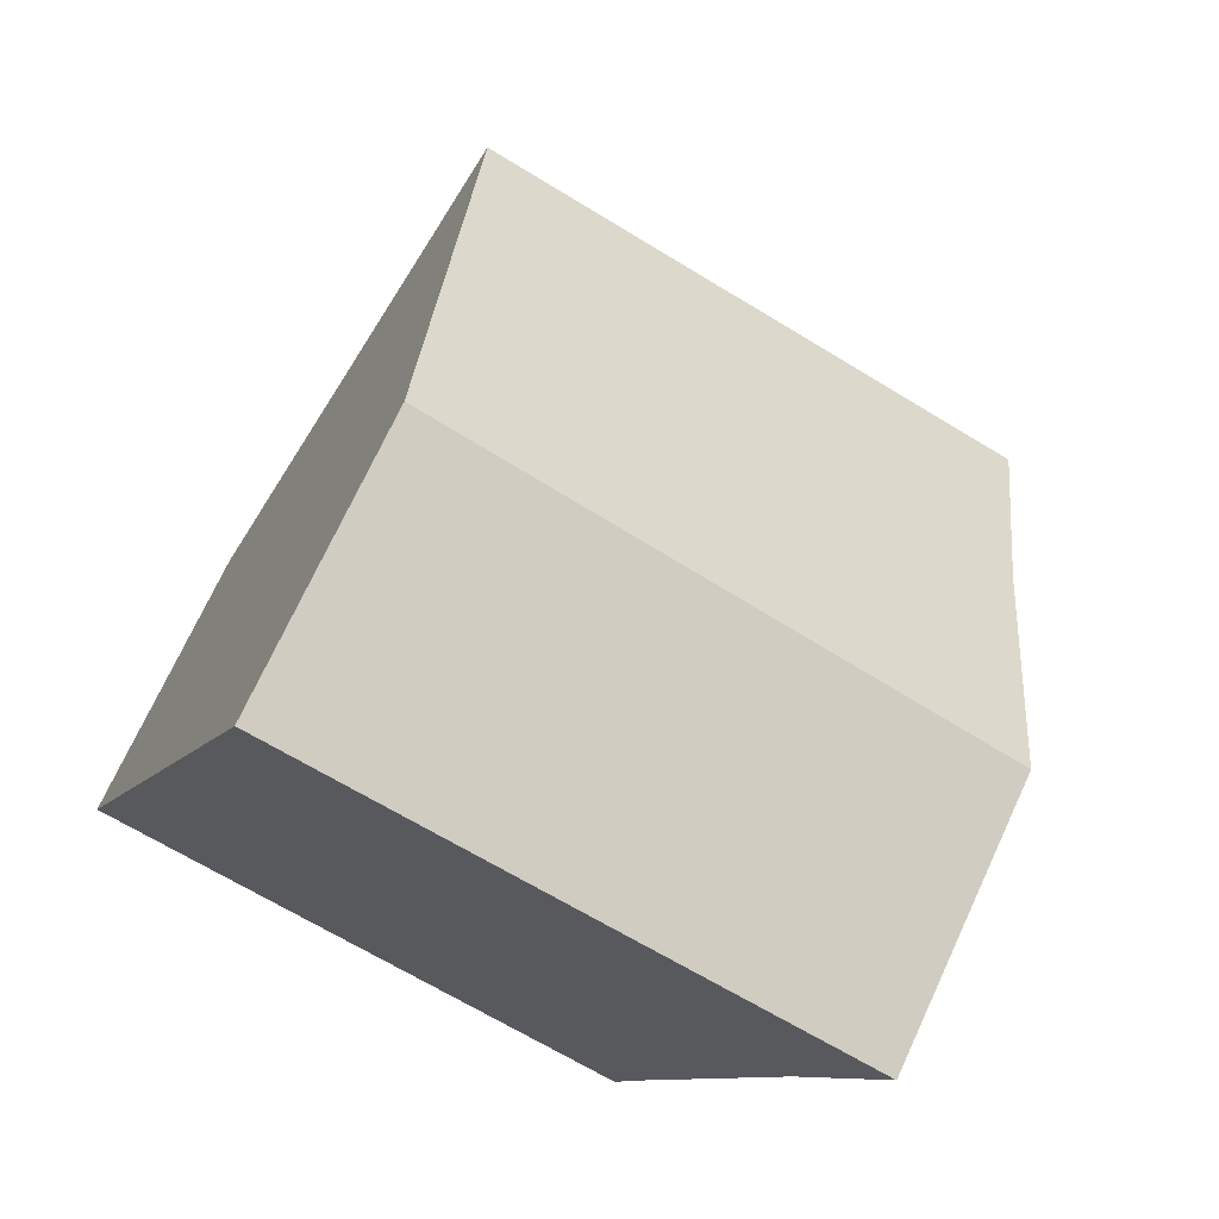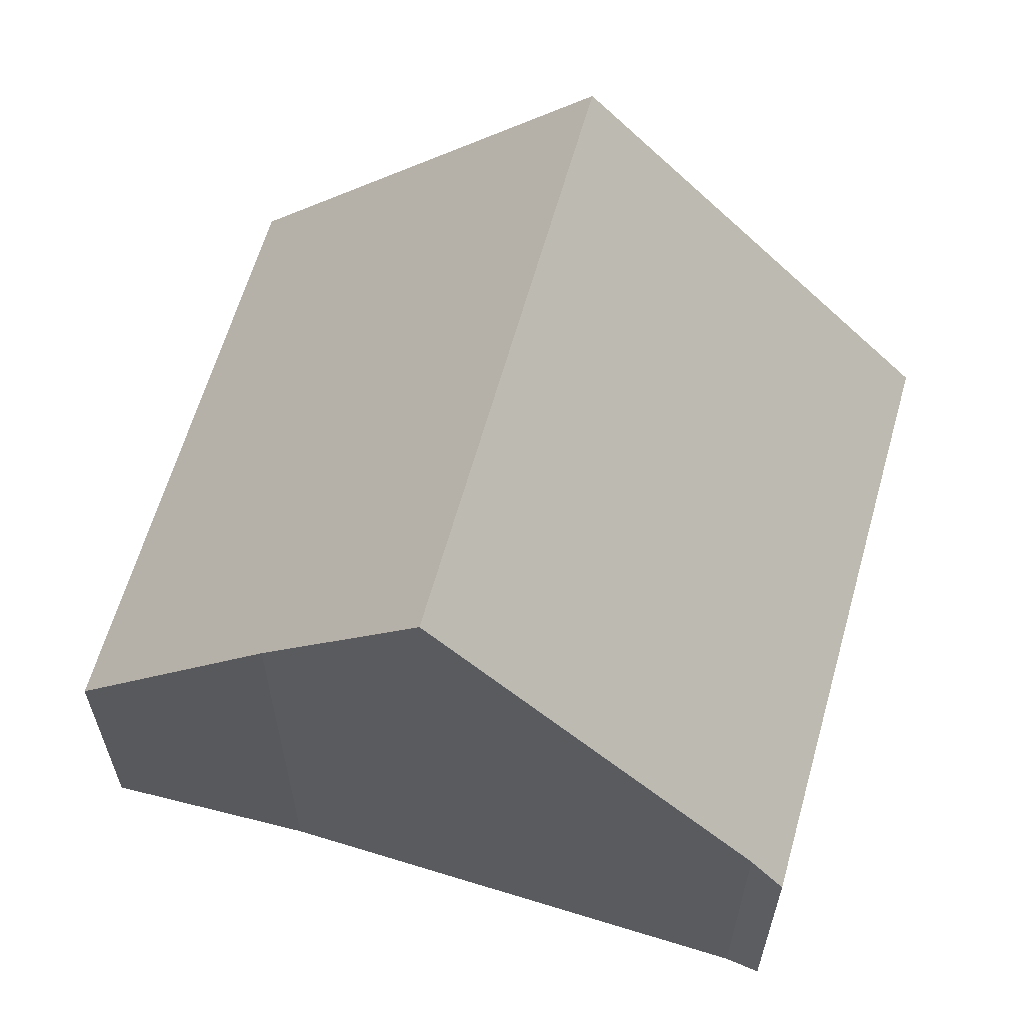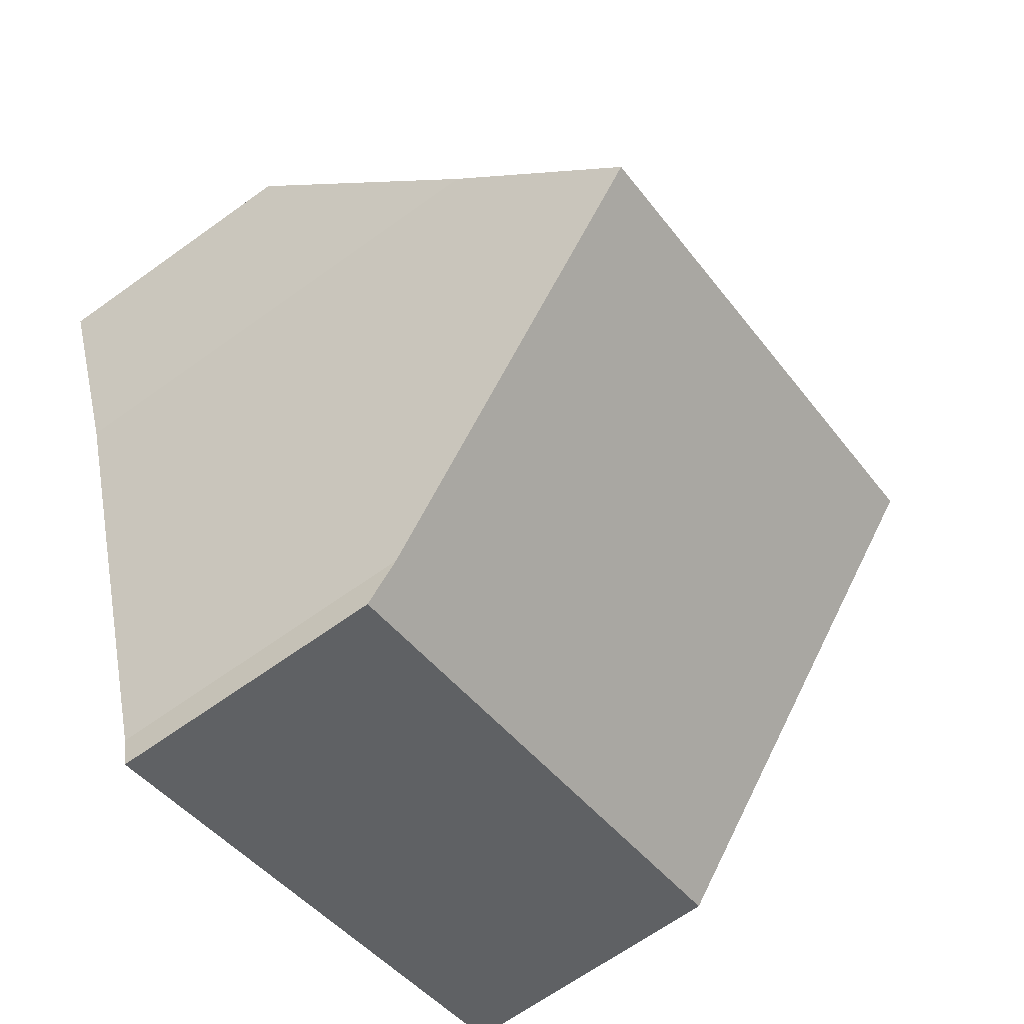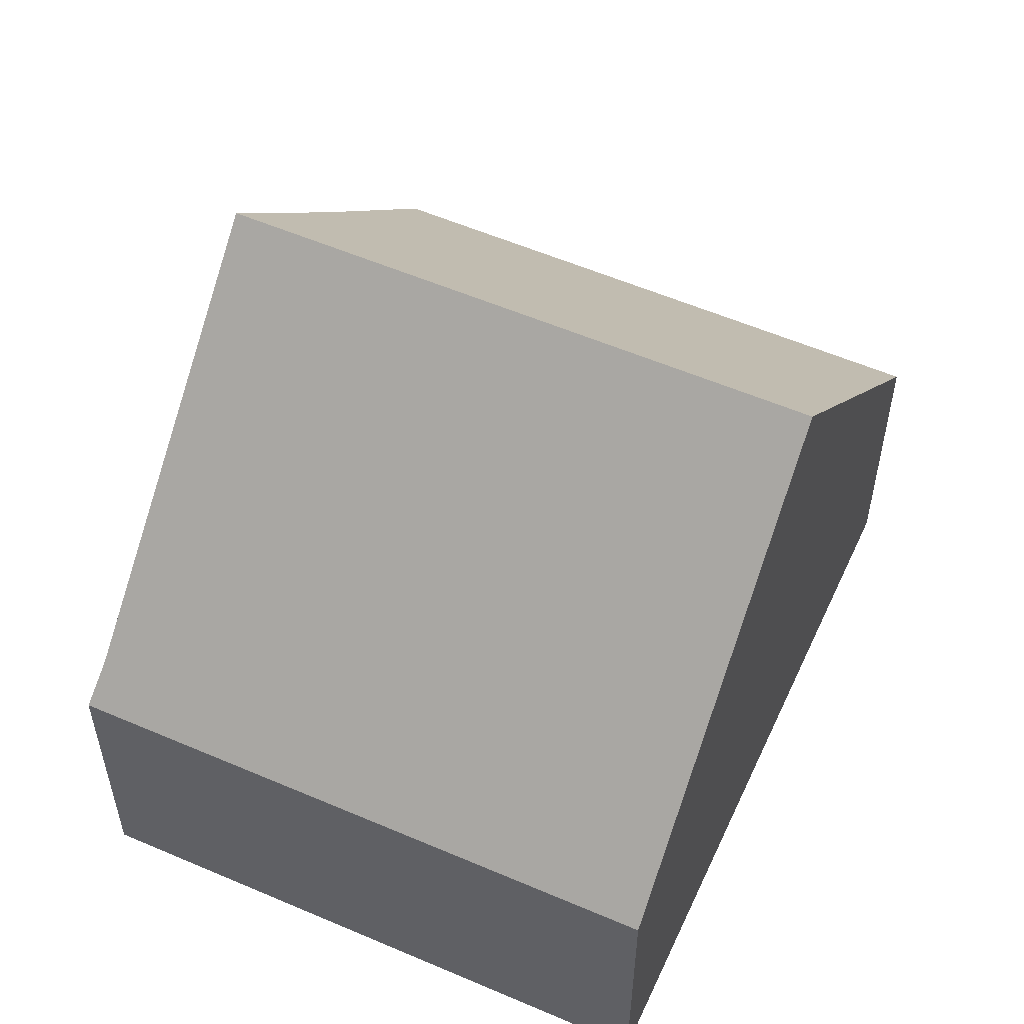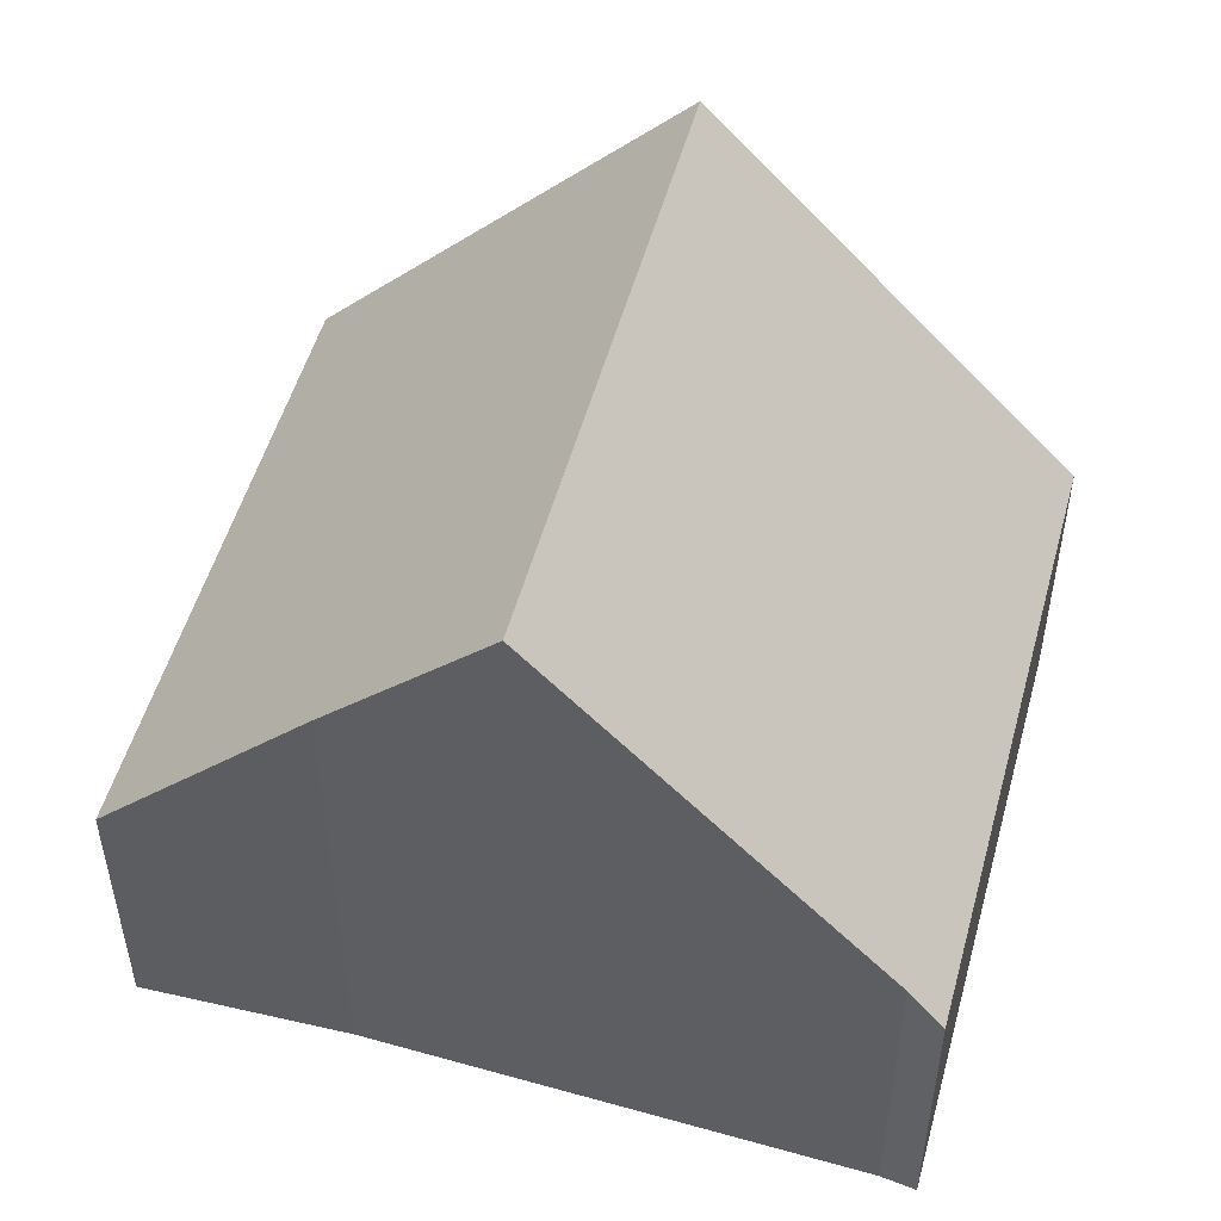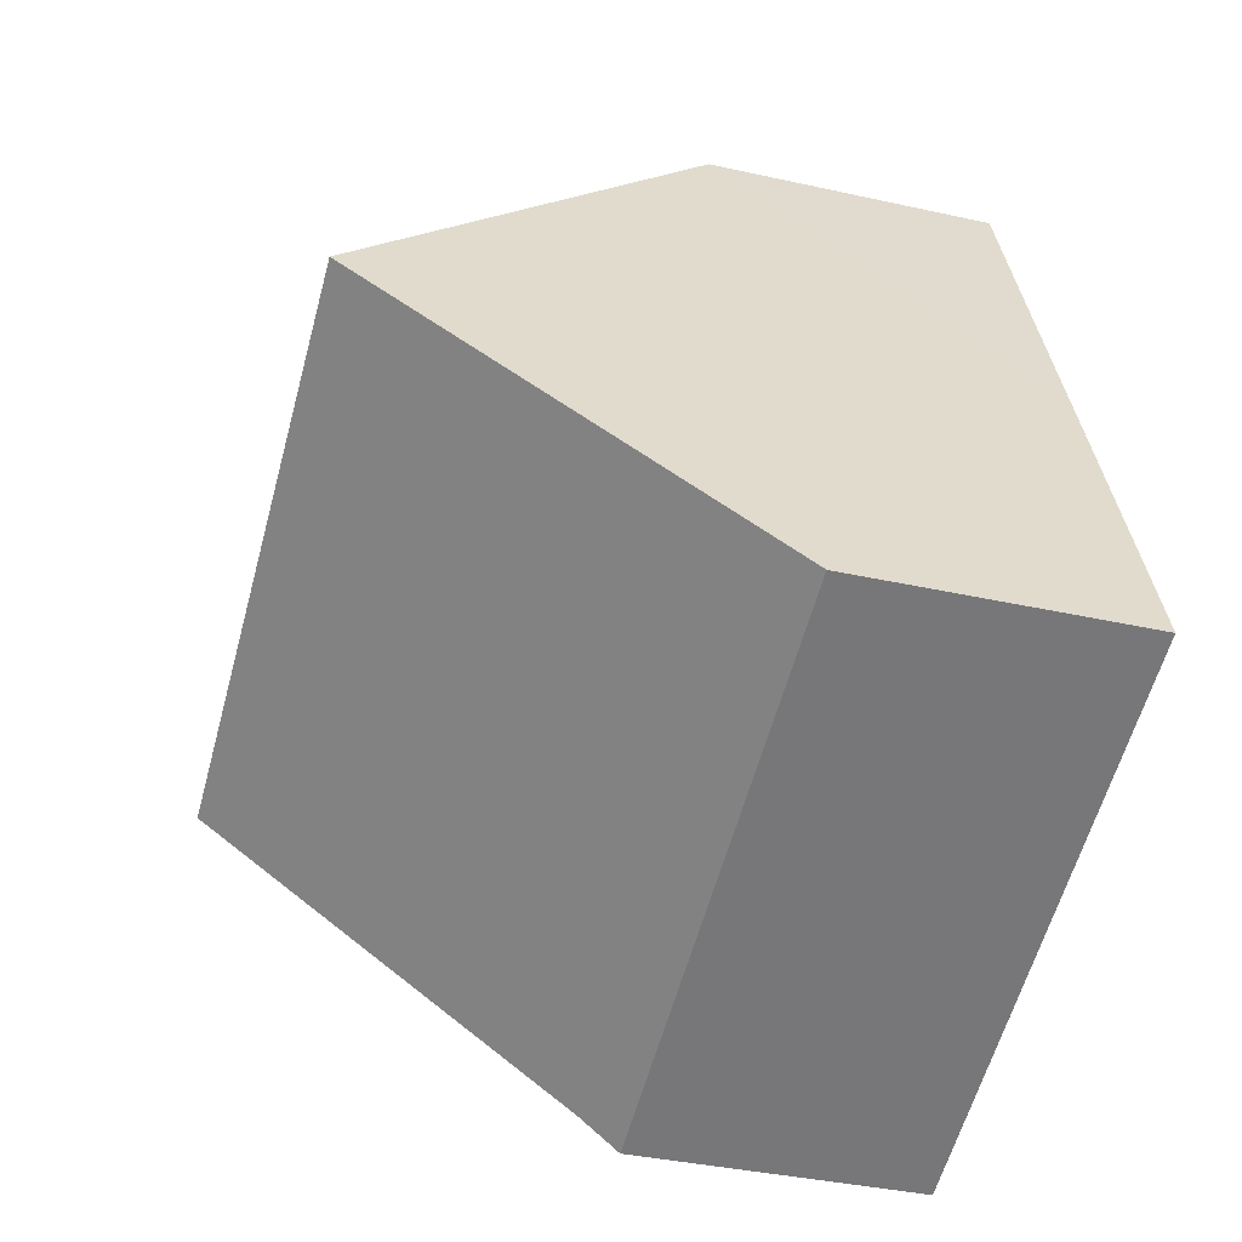
<metadata>
{"format":"obj","ext":"obj","renderer":"f3d","projection":"perspective","resolution":1024,"background":"white","views":[{"elev":72.2,"azim":24.9,"up":"+Z"},{"elev":63.2,"azim":125.9,"up":"+Y"},{"elev":-66.3,"azim":125.8,"up":"+Z"},{"elev":55.8,"azim":-135.5,"up":"+Y"},{"elev":52.6,"azim":125.4,"up":"+Y"},{"elev":-37.4,"azim":-106.0,"up":"+Z"}]}
</metadata>
<code>
v  8.707 5.908 3.503
v  2.957 3.439 8.171
v  9.627 3.327 5.831
v  1.484 7.905 4.099
v  8.09 7.905 1.667
v  0 3.408 2.087e-16
v  6.834 3.843 -2.067
v  6.741 3.408 -2.482
v  8.01 7.648 1.431
v  6.834 1.266e-16 -2.067
v  6.741 1.52e-16 -2.482
v  8.707 -2.145e-16 3.503
v  9.627 -3.57e-16 5.831
v  8.01 -8.762e-17 1.431
v  8.09 -1.021e-16 1.667
v  0 0 0
v  1.484 -2.51e-16 4.099
v  2.957 -5.003e-16 8.171
g defaultobject
f 1 2 3
f 2 1 4
f 4 1 5
f 6 7 8
f 7 6 9
f 9 6 5
f 5 6 4
f 10 8 7
f 8 10 11
f 3 12 1
f 12 3 13
f 1 9 5
f 9 1 7
f 7 1 12
f 7 12 10
f 10 12 14
f 14 12 15
f 11 6 8
f 6 11 16
f 16 4 6
f 4 16 2
f 2 16 17
f 2 17 18
f 18 3 2
f 3 18 13
f 17 13 18
f 13 17 16
f 13 16 12
f 12 16 14
f 14 16 10
f 10 16 11
f 12 14 15

</code>
